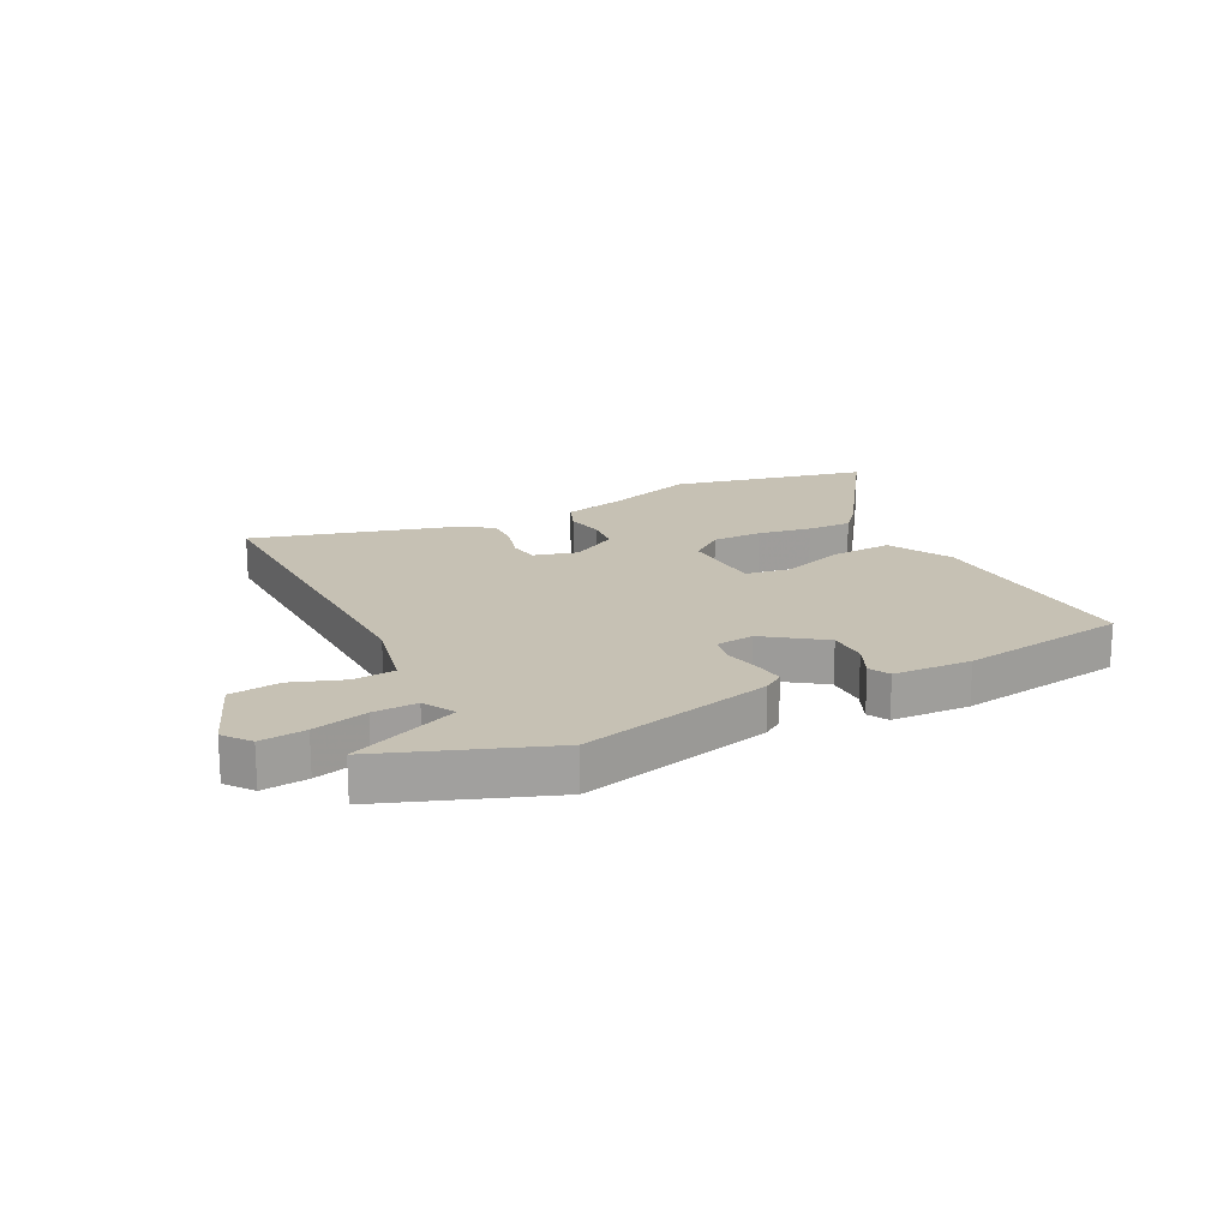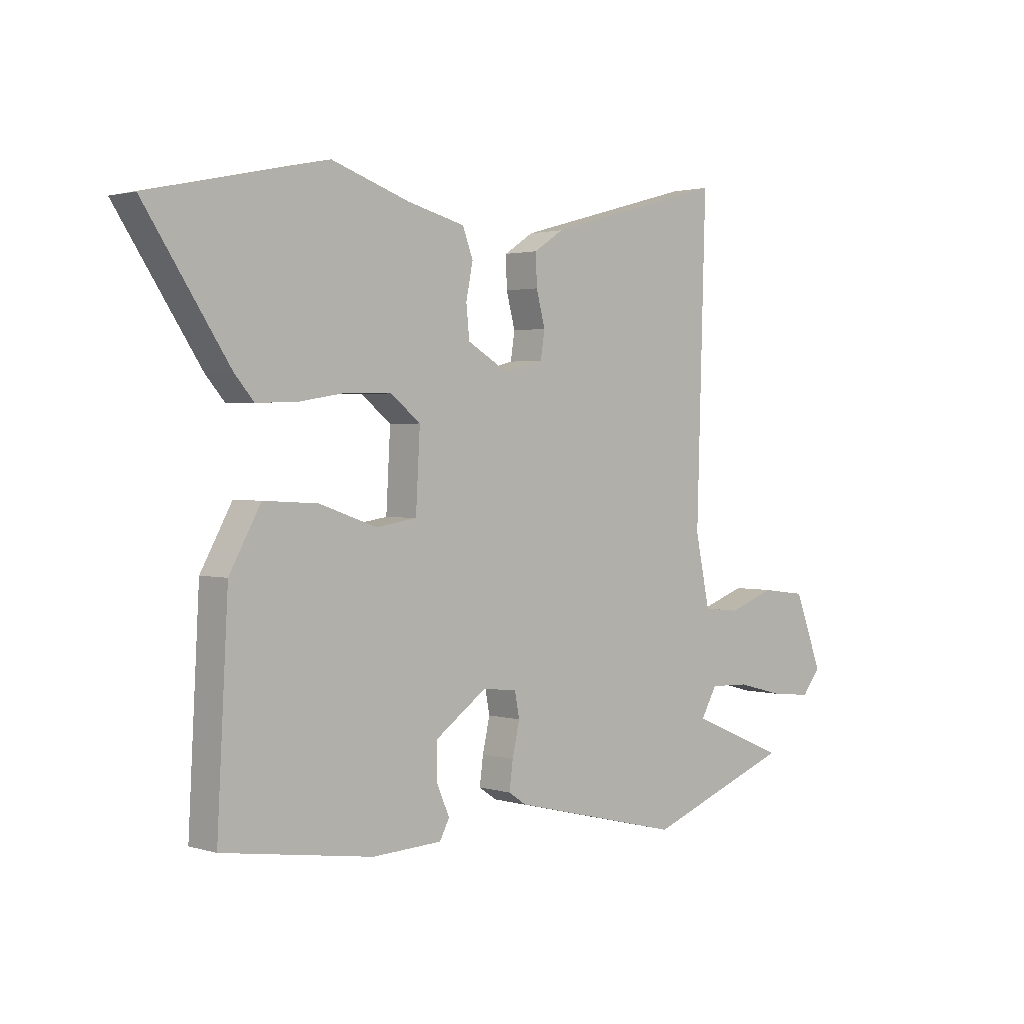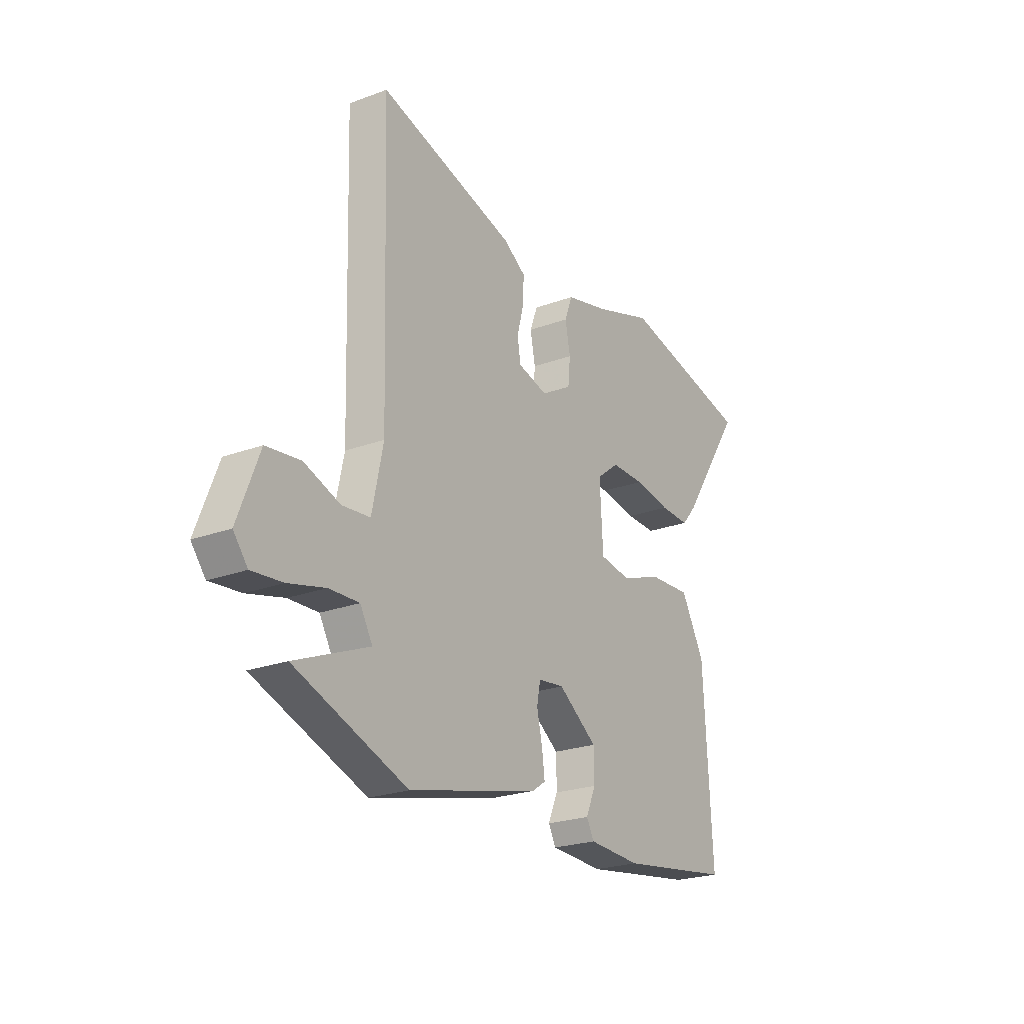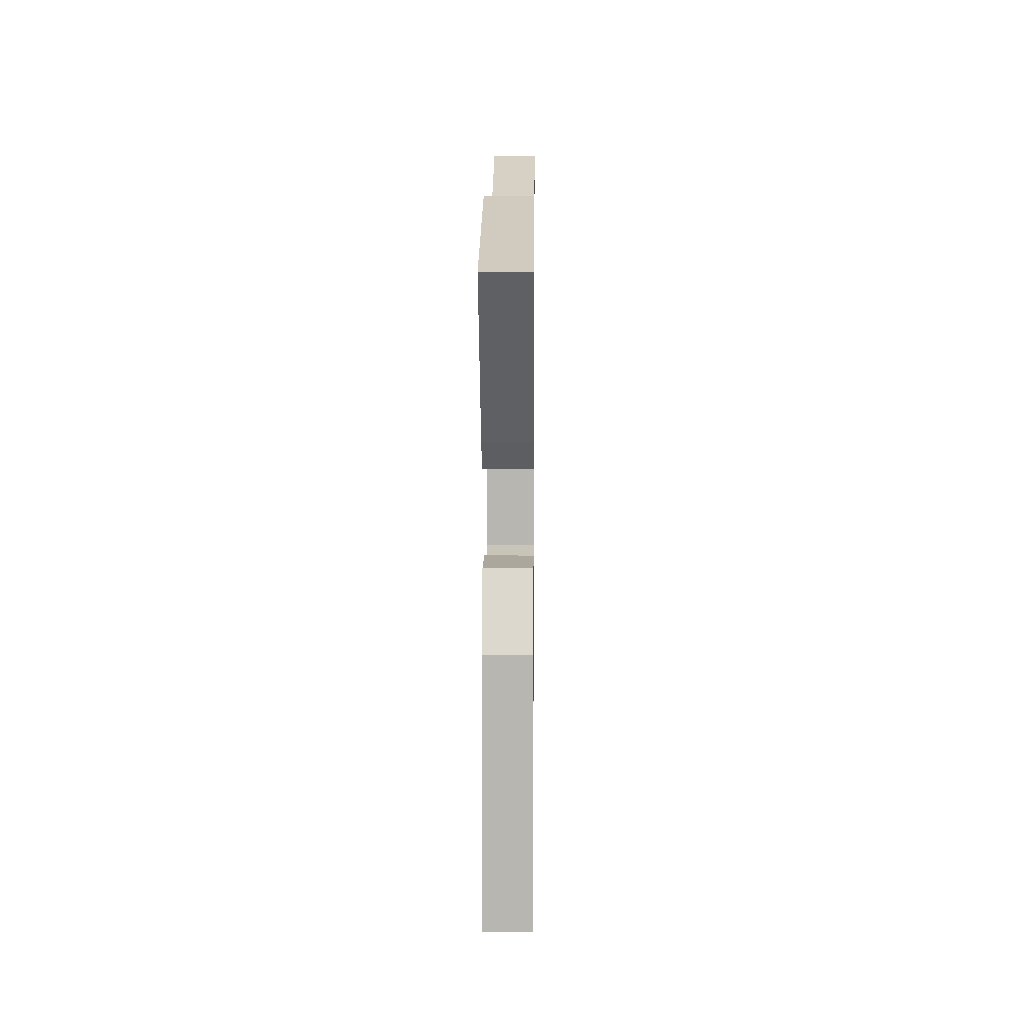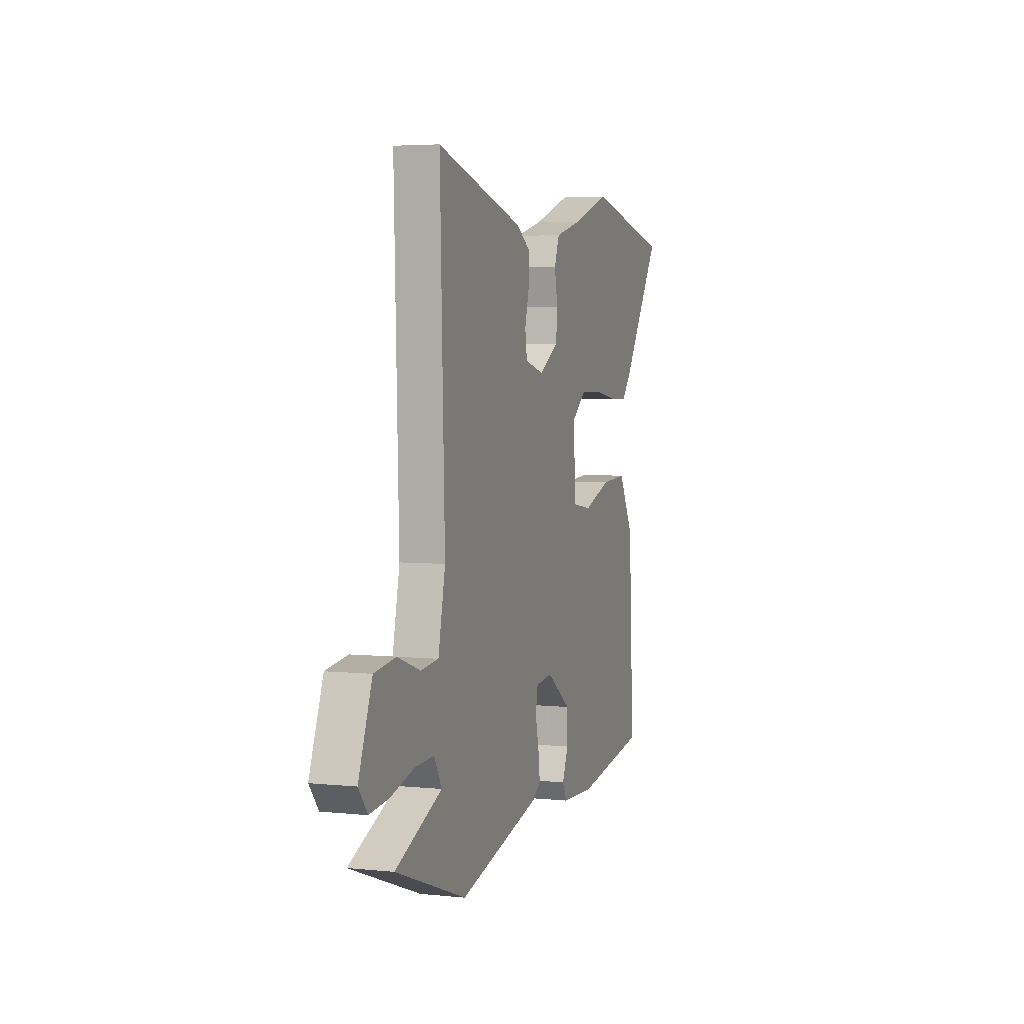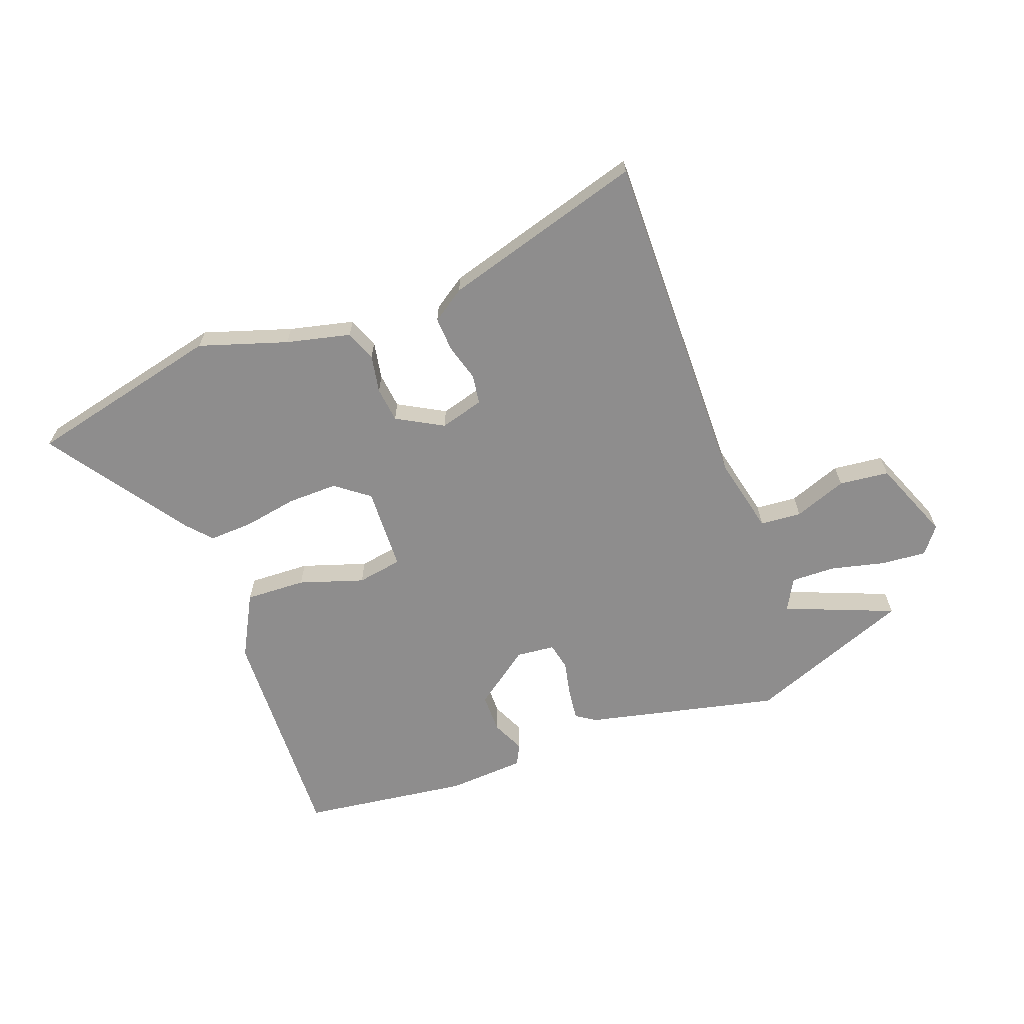
<metadata>
{"format":"obj","ext":"obj","renderer":"f3d","projection":"perspective","resolution":1024,"background":"white","views":[{"elev":18.6,"azim":153.4,"up":"+Y"},{"elev":1.9,"azim":-43.4,"up":"+Z"},{"elev":-23.5,"azim":121.9,"up":"+Z"},{"elev":11.5,"azim":-89.4,"up":"+Z"},{"elev":4.4,"azim":108.5,"up":"+Z"},{"elev":-64.7,"azim":21.3,"up":"+Y"}]}
</metadata>
<code>
v -0.542 0.07 -0.459
v -0.521 0.07 -0.07
v -0.461 0.07 0.038
v -0.357 0.07 0.032
v -0.247 0.07 -0.006
v -0.169 0.07 0.006
v -0.161 0.07 0.15
v -0.218 0.07 0.195
v -0.304 0.07 0.195
v -0.397 0.07 0.18
v -0.473 0.07 0.178
v -0.51 0.07 0.221
v -0.671 0.07 0.463
v -0.332 0.07 0.536
v -0.182 0.07 0.485
v -0.072 0.07 0.457
v -0.052 0.07 0.404
v -0.065 0.07 0.339
v -0.059 0.07 0.278
v 0.02 0.07 0.232
v 0.096 0.07 0.252
v 0.104 0.07 0.303
v 0.087 0.07 0.367
v 0.085 0.07 0.426
v 0.142 0.07 0.463
v 0.49 0.07 0.558
v 0.472 0.07 -0.035
v 0.5 0.07 -0.168
v 0.571 0.07 -0.175
v 0.662 0.07 -0.143
v 0.748 0.07 -0.154
v 0.802 0.07 -0.294
v 0.766 0.07 -0.339
v 0.688 0.07 -0.331
v 0.595 0.07 -0.307
v 0.519 0.07 -0.304
v 0.488 0.07 -0.358
v 0.674 0.07 -0.436
v 0.391 0.07 -0.54
v 0.061 0.07 -0.459
v 0.027 0.07 -0.436
v 0.034 0.07 -0.383
v 0.048 0.07 -0.321
v 0.039 0.07 -0.274
v -0.027 0.07 -0.266
v -0.126 0.07 -0.336
v -0.127 0.07 -0.404
v -0.102 0.07 -0.461
v -0.121 0.07 -0.496
v -0.255 0.07 -0.502
v -0.542 0 -0.459
v -0.521 0 -0.07
v -0.461 0 0.038
v -0.357 0 0.032
v -0.247 0 -0.006
v -0.169 0 0.006
v -0.161 0 0.15
v -0.218 0 0.195
v -0.304 0 0.195
v -0.397 0 0.18
v -0.473 0 0.178
v -0.51 0 0.221
v -0.671 0 0.463
v -0.332 0 0.536
v -0.182 0 0.485
v -0.072 0 0.457
v -0.052 0 0.404
v -0.065 0 0.339
v -0.059 0 0.278
v 0.02 0 0.232
v 0.096 0 0.252
v 0.104 0 0.303
v 0.087 0 0.367
v 0.085 0 0.426
v 0.142 0 0.463
v 0.49 0 0.558
v 0.472 0 -0.035
v 0.5 0 -0.168
v 0.571 0 -0.175
v 0.662 0 -0.143
v 0.748 0 -0.154
v 0.802 0 -0.294
v 0.766 0 -0.339
v 0.688 0 -0.331
v 0.595 0 -0.307
v 0.519 0 -0.304
v 0.488 0 -0.358
v 0.674 0 -0.436
v 0.391 0 -0.54
v 0.061 0 -0.459
v 0.027 0 -0.436
v 0.034 0 -0.383
v 0.048 0 -0.321
v 0.039 0 -0.274
v -0.027 0 -0.266
v -0.126 0 -0.336
v -0.127 0 -0.404
v -0.102 0 -0.461
v -0.121 0 -0.496
v -0.255 0 -0.502
f 47 48 49 50
f 46 47 50 1
f 45 46 1 2
f 44 45 2 3
f 40 41 42 43
f 38 39 40 43
f 37 38 43 44
f 36 37 44 3
f 32 33 34 35
f 29 30 31 32
f 28 29 32 35
f 24 25 26 27
f 22 23 24 27
f 21 22 27 28
f 20 21 28 35
f 15 16 17 18
f 15 18 19
f 14 15 19
f 13 14 19
f 9 10 11 12
f 8 9 12 13
f 36 3 4 5
f 36 5 6
f 35 36 6 7
f 20 35 7 8
f 8 13 19 20
f 100 99 98 97
f 51 100 97 96
f 52 51 96 95
f 53 52 95 94
f 93 92 91 90
f 93 90 89 88
f 94 93 88 87
f 53 94 87 86
f 85 84 83 82
f 82 81 80 79
f 85 82 79 78
f 77 76 75 74
f 77 74 73 72
f 78 77 72 71
f 85 78 71 70
f 68 67 66 65
f 69 68 65
f 69 65 64
f 69 64 63
f 62 61 60 59
f 63 62 59 58
f 55 54 53 86
f 56 55 86
f 57 56 86 85
f 58 57 85 70
f 70 69 63 58
f 1 51 52 2
f 2 52 53 3
f 3 53 54 4
f 4 54 55 5
f 5 55 56 6
f 6 56 57 7
f 7 57 58 8
f 8 58 59 9
f 9 59 60 10
f 10 60 61 11
f 11 61 62 12
f 12 62 63 13
f 13 63 64 14
f 14 64 65 15
f 15 65 66 16
f 16 66 67 17
f 17 67 68 18
f 18 68 69 19
f 19 69 70 20
f 20 70 71 21
f 21 71 72 22
f 22 72 73 23
f 23 73 74 24
f 24 74 75 25
f 25 75 76 26
f 26 76 77 27
f 27 77 78 28
f 28 78 79 29
f 29 79 80 30
f 30 80 81 31
f 31 81 82 32
f 32 82 83 33
f 33 83 84 34
f 34 84 85 35
f 35 85 86 36
f 36 86 87 37
f 37 87 88 38
f 38 88 89 39
f 39 89 90 40
f 40 90 91 41
f 41 91 92 42
f 42 92 93 43
f 43 93 94 44
f 44 94 95 45
f 45 95 96 46
f 46 96 97 47
f 47 97 98 48
f 48 98 99 49
f 49 99 100 50
f 50 100 51 1

</code>
